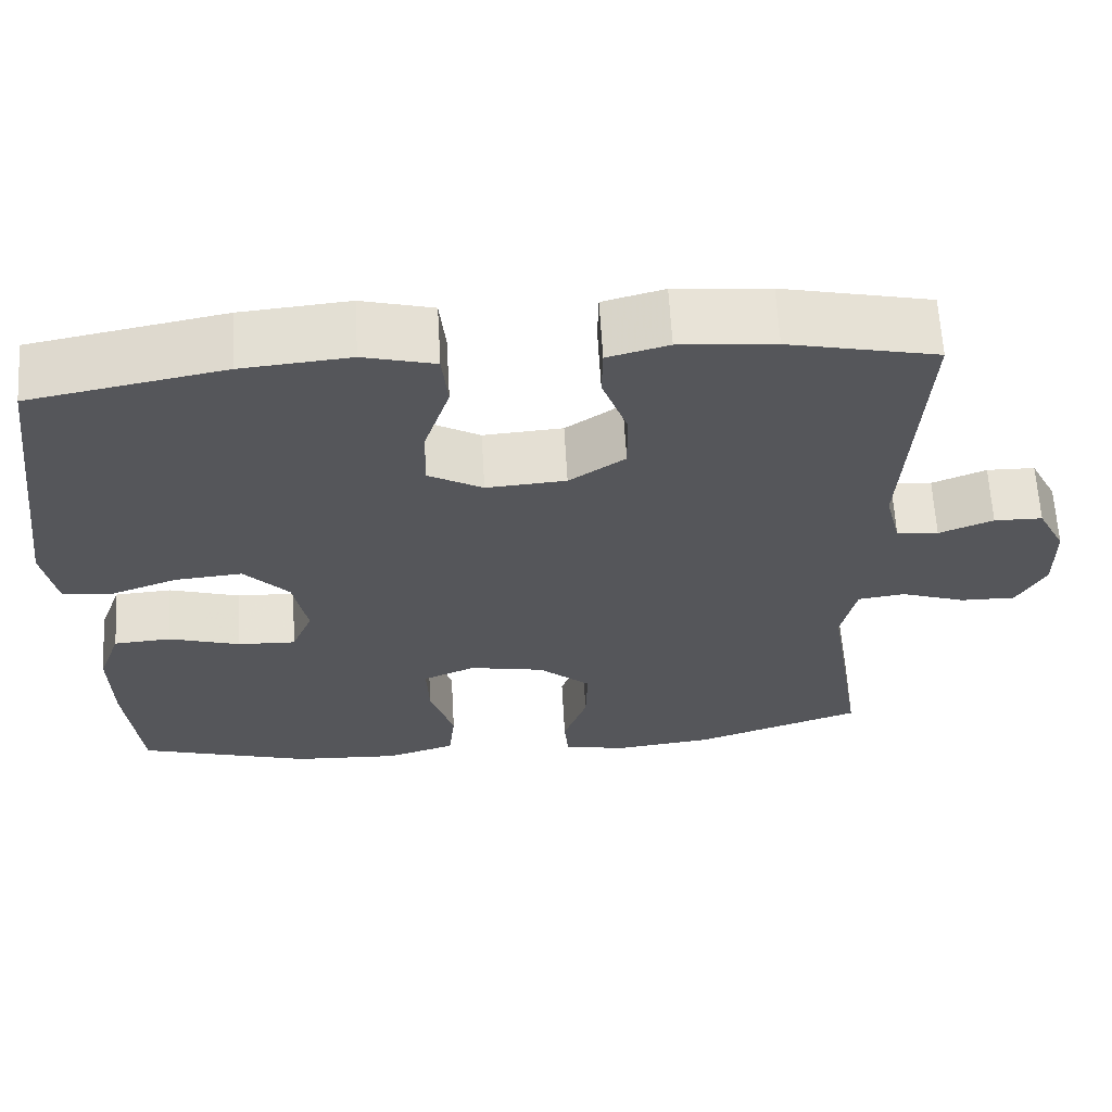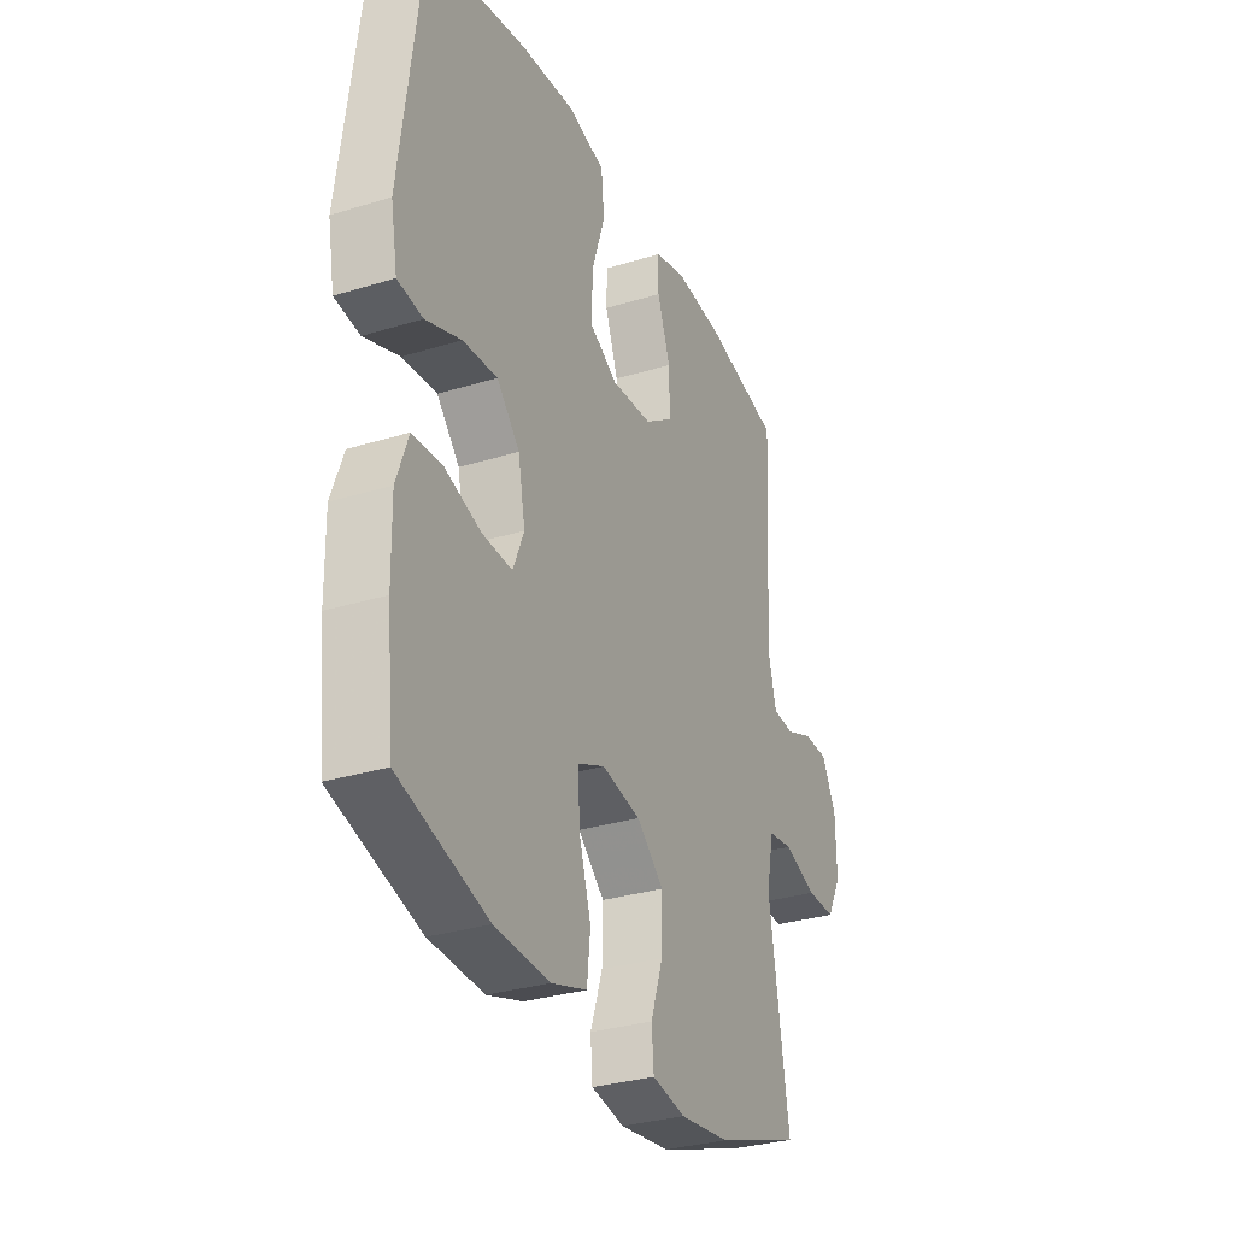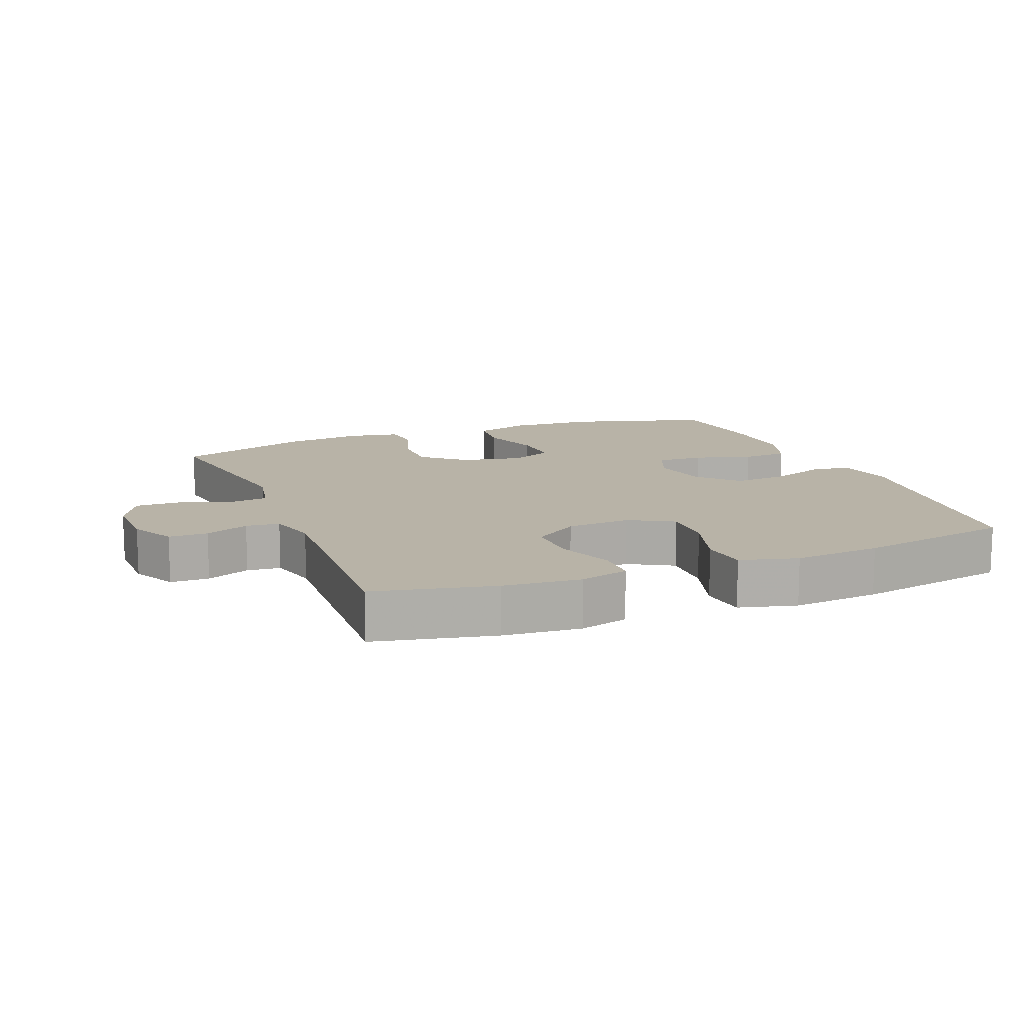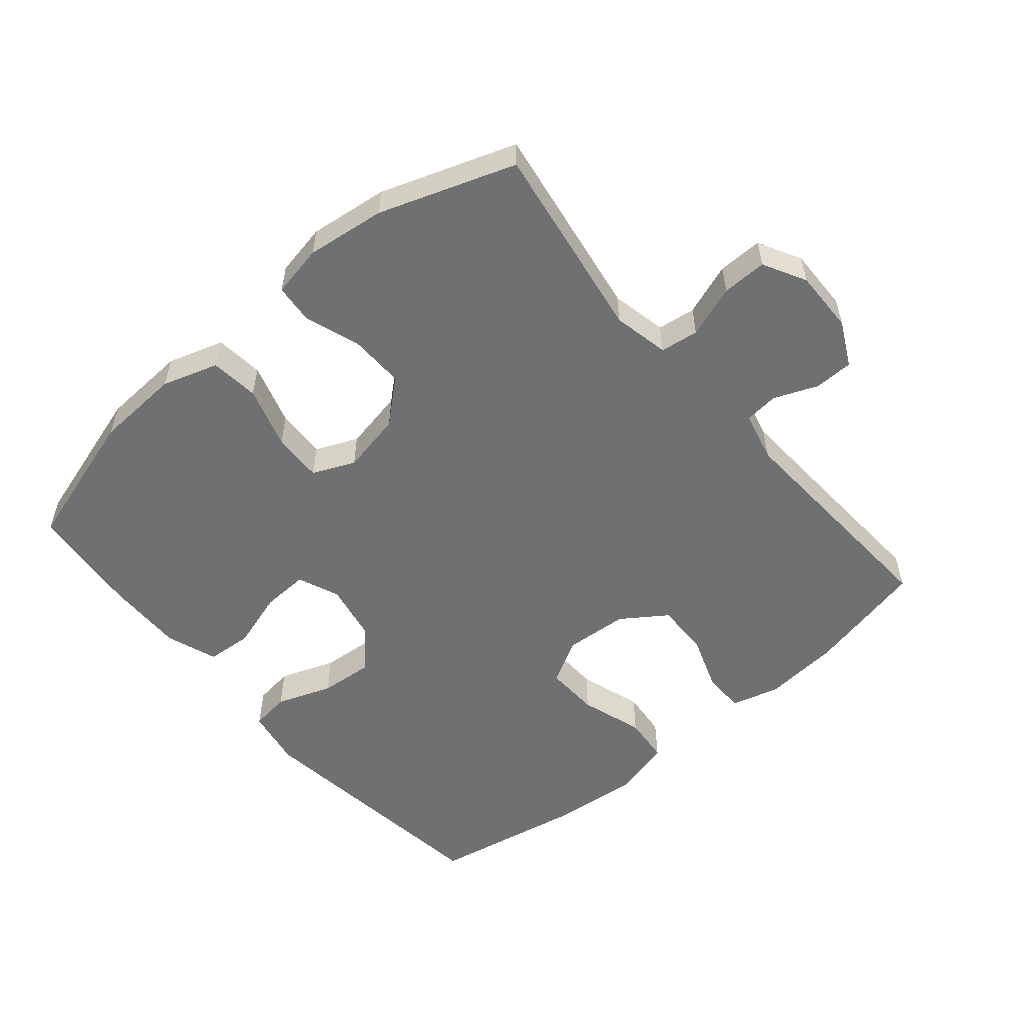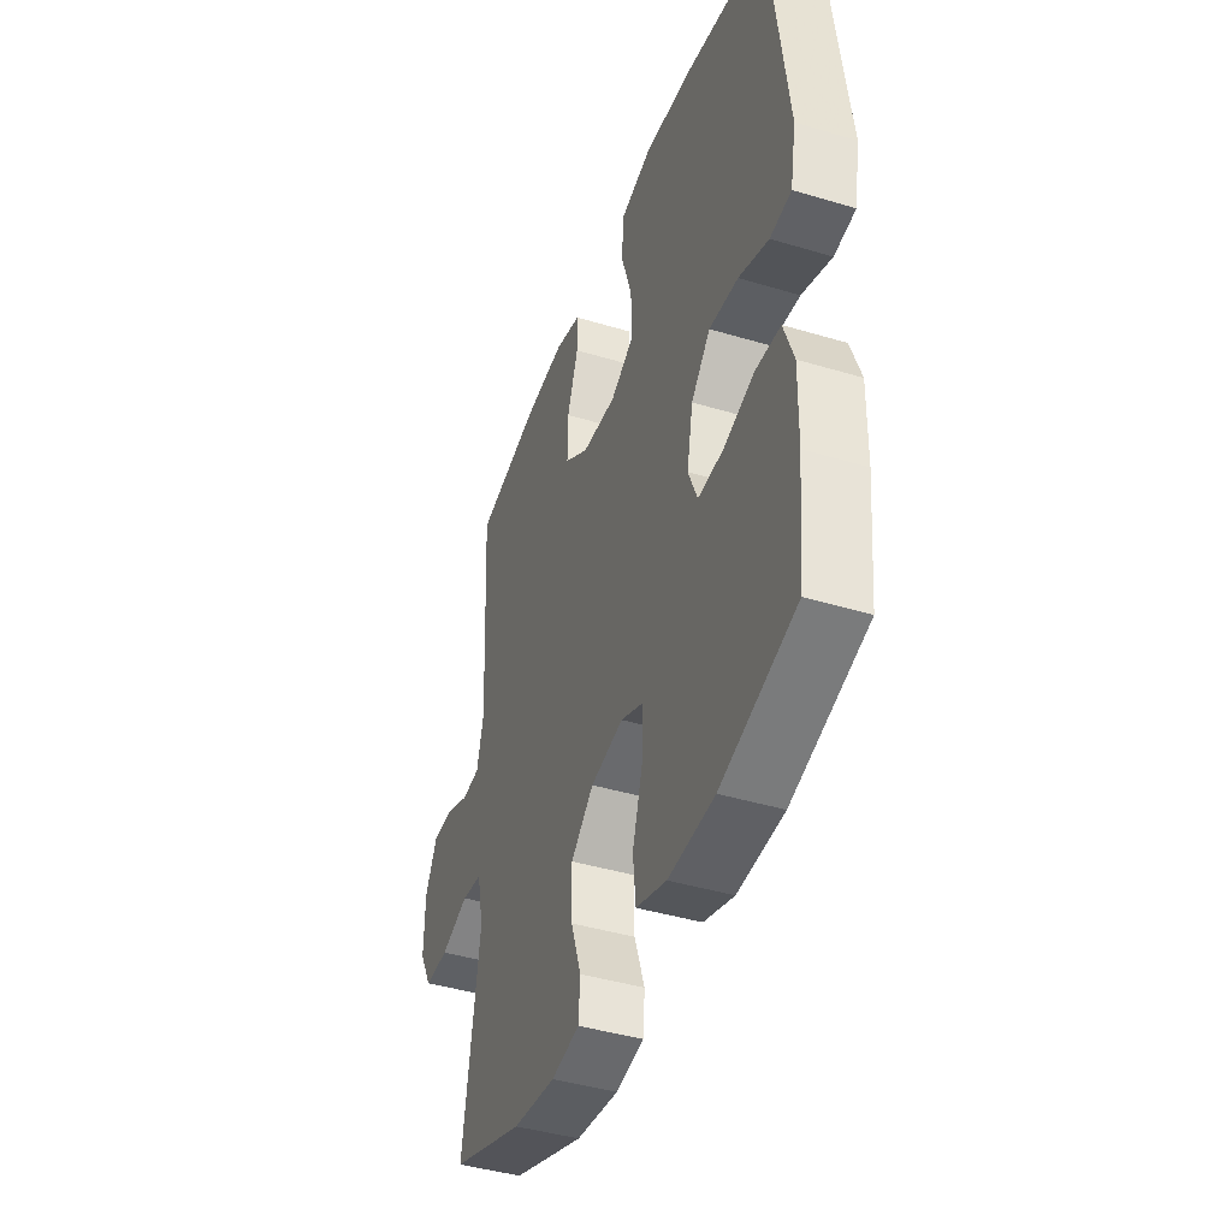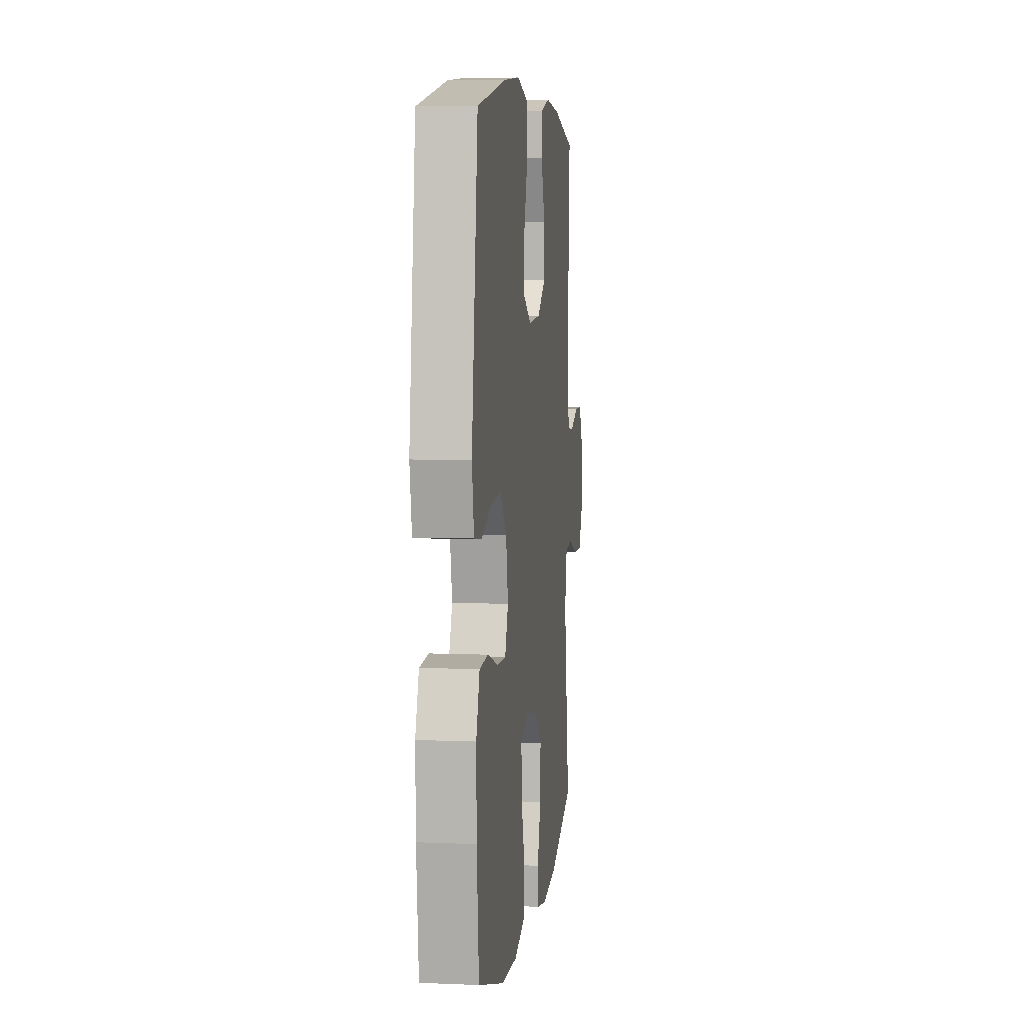
<metadata>
{"format":"obj","ext":"obj","renderer":"f3d","projection":"perspective","resolution":1024,"background":"white","views":[{"elev":63.8,"azim":176.7,"up":"+Z"},{"elev":-31.1,"azim":113.7,"up":"+Z"},{"elev":12.8,"azim":-21.9,"up":"+Y"},{"elev":-54.9,"azim":-139.7,"up":"+Y"},{"elev":-42.3,"azim":70.2,"up":"+Z"},{"elev":6.2,"azim":97.2,"up":"+Z"}]}
</metadata>
<code>
v 0.5 0.07 -0.5
v 0.289 0.07 -0.563
v 0.159 0.07 -0.57
v 0.074 0.07 -0.543
v 0.066 0.07 -0.469
v 0.095 0.07 -0.375
v 0.098 0.07 -0.299
v 0.034 0.07 -0.271
v -0.058 0.07 -0.289
v -0.122 0.07 -0.345
v -0.12 0.07 -0.428
v -0.091 0.07 -0.512
v -0.096 0.07 -0.572
v -0.175 0.07 -0.587
v -0.295 0.07 -0.572
v -0.5 0.07 -0.5
v -0.453 0.07 -0.201
v -0.471 0.07 -0.116
v -0.529 0.07 -0.108
v -0.608 0.07 -0.136
v -0.676 0.07 -0.137
v -0.711 0.07 -0.072
v -0.709 0.07 0.024
v -0.675 0.07 0.091
v -0.616 0.07 0.092
v -0.55 0.07 0.065
v -0.499 0.07 0.07
v -0.48 0.07 0.146
v -0.5 0.07 0.5
v -0.319 0.07 0.54
v -0.203 0.07 0.55
v -0.129 0.07 0.53
v -0.128 0.07 0.467
v -0.159 0.07 0.38
v -0.16 0.07 0.3
v -0.092 0.07 0.253
v 0.005 0.07 0.246
v 0.072 0.07 0.284
v 0.069 0.07 0.366
v 0.038 0.07 0.462
v 0.045 0.07 0.534
v 0.132 0.07 0.557
v 0.264 0.07 0.545
v 0.5 0.07 0.5
v 0.55 0.07 0.111
v 0.534 0.07 0.022
v 0.474 0.07 0.014
v 0.39 0.07 0.045
v 0.308 0.07 0.052
v 0.254 0.07 -0.007
v 0.237 0.07 -0.095
v 0.263 0.07 -0.158
v 0.334 0.07 -0.155
v 0.421 0.07 -0.128
v 0.491 0.07 -0.133
v 0.519 0.07 -0.211
v 0.517 0.07 -0.33
v 0.5 0 -0.5
v 0.289 0 -0.563
v 0.159 0 -0.57
v 0.074 0 -0.543
v 0.066 0 -0.469
v 0.095 0 -0.375
v 0.098 0 -0.299
v 0.034 0 -0.271
v -0.058 0 -0.289
v -0.122 0 -0.345
v -0.12 0 -0.428
v -0.091 0 -0.512
v -0.096 0 -0.572
v -0.175 0 -0.587
v -0.295 0 -0.572
v -0.5 0 -0.5
v -0.453 0 -0.201
v -0.471 0 -0.116
v -0.529 0 -0.108
v -0.608 0 -0.136
v -0.676 0 -0.137
v -0.711 0 -0.072
v -0.709 0 0.024
v -0.675 0 0.091
v -0.616 0 0.092
v -0.55 0 0.065
v -0.499 0 0.07
v -0.48 0 0.146
v -0.5 0 0.5
v -0.319 0 0.54
v -0.203 0 0.55
v -0.129 0 0.53
v -0.128 0 0.467
v -0.159 0 0.38
v -0.16 0 0.3
v -0.092 0 0.253
v 0.005 0 0.246
v 0.072 0 0.284
v 0.069 0 0.366
v 0.038 0 0.462
v 0.045 0 0.534
v 0.132 0 0.557
v 0.264 0 0.545
v 0.5 0 0.5
v 0.55 0 0.111
v 0.534 0 0.022
v 0.474 0 0.014
v 0.39 0 0.045
v 0.308 0 0.052
v 0.254 0 -0.007
v 0.237 0 -0.095
v 0.263 0 -0.158
v 0.334 0 -0.155
v 0.421 0 -0.128
v 0.491 0 -0.133
v 0.519 0 -0.211
v 0.517 0 -0.33
f 53 54 55 56
f 52 53 56 57
f 45 46 47 48
f 45 48 49
f 44 45 49
f 43 44 49 50
f 39 40 41 42
f 38 39 42 43
f 31 32 33 34
f 31 34 35
f 28 29 30 31
f 27 28 31 35
f 23 24 25 26
f 23 26 27
f 22 23 27
f 19 20 21 22
f 18 19 22 27
f 17 18 27 35
f 11 12 13 14
f 10 11 14 15
f 3 4 5 6
f 3 6 7
f 2 3 7
f 52 57 1 2
f 51 52 2 7
f 38 43 50 51
f 37 38 51 7
f 36 37 7 8
f 35 36 8 9
f 17 35 9 10
f 10 15 16 17
f 113 112 111 110
f 114 113 110 109
f 105 104 103 102
f 106 105 102
f 106 102 101
f 107 106 101 100
f 99 98 97 96
f 100 99 96 95
f 91 90 89 88
f 92 91 88
f 88 87 86 85
f 92 88 85 84
f 83 82 81 80
f 84 83 80
f 84 80 79
f 79 78 77 76
f 84 79 76 75
f 92 84 75 74
f 71 70 69 68
f 72 71 68 67
f 63 62 61 60
f 64 63 60
f 64 60 59
f 59 58 114 109
f 64 59 109 108
f 108 107 100 95
f 64 108 95 94
f 65 64 94 93
f 66 65 93 92
f 67 66 92 74
f 74 73 72 67
f 1 58 59 2
f 2 59 60 3
f 3 60 61 4
f 4 61 62 5
f 5 62 63 6
f 6 63 64 7
f 7 64 65 8
f 8 65 66 9
f 9 66 67 10
f 10 67 68 11
f 11 68 69 12
f 12 69 70 13
f 13 70 71 14
f 14 71 72 15
f 15 72 73 16
f 16 73 74 17
f 17 74 75 18
f 18 75 76 19
f 19 76 77 20
f 20 77 78 21
f 21 78 79 22
f 22 79 80 23
f 23 80 81 24
f 24 81 82 25
f 25 82 83 26
f 26 83 84 27
f 27 84 85 28
f 28 85 86 29
f 29 86 87 30
f 30 87 88 31
f 31 88 89 32
f 32 89 90 33
f 33 90 91 34
f 34 91 92 35
f 35 92 93 36
f 36 93 94 37
f 37 94 95 38
f 38 95 96 39
f 39 96 97 40
f 40 97 98 41
f 41 98 99 42
f 42 99 100 43
f 43 100 101 44
f 44 101 102 45
f 45 102 103 46
f 46 103 104 47
f 47 104 105 48
f 48 105 106 49
f 49 106 107 50
f 50 107 108 51
f 51 108 109 52
f 52 109 110 53
f 53 110 111 54
f 54 111 112 55
f 55 112 113 56
f 56 113 114 57
f 57 114 58 1

</code>
